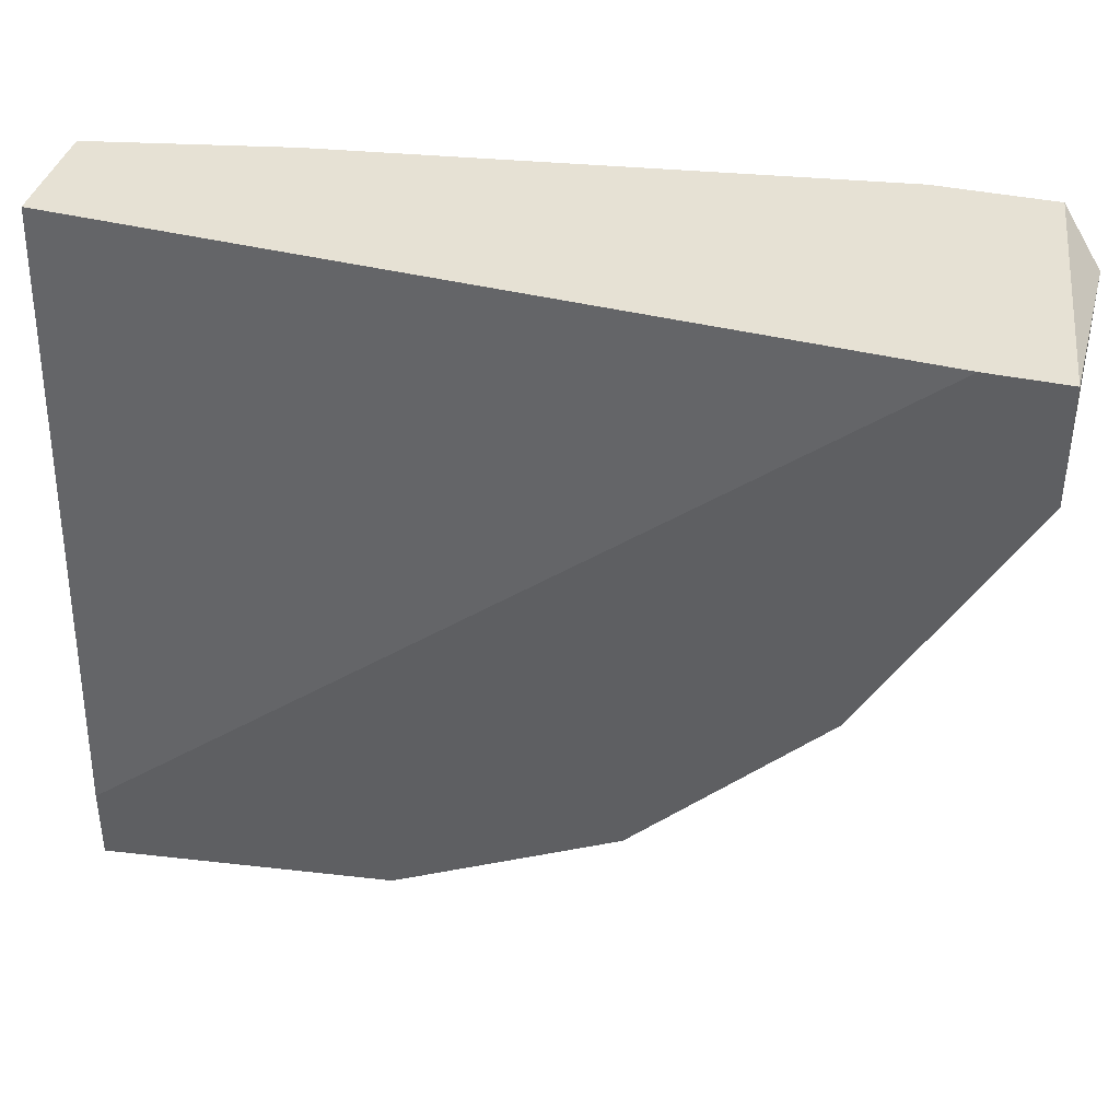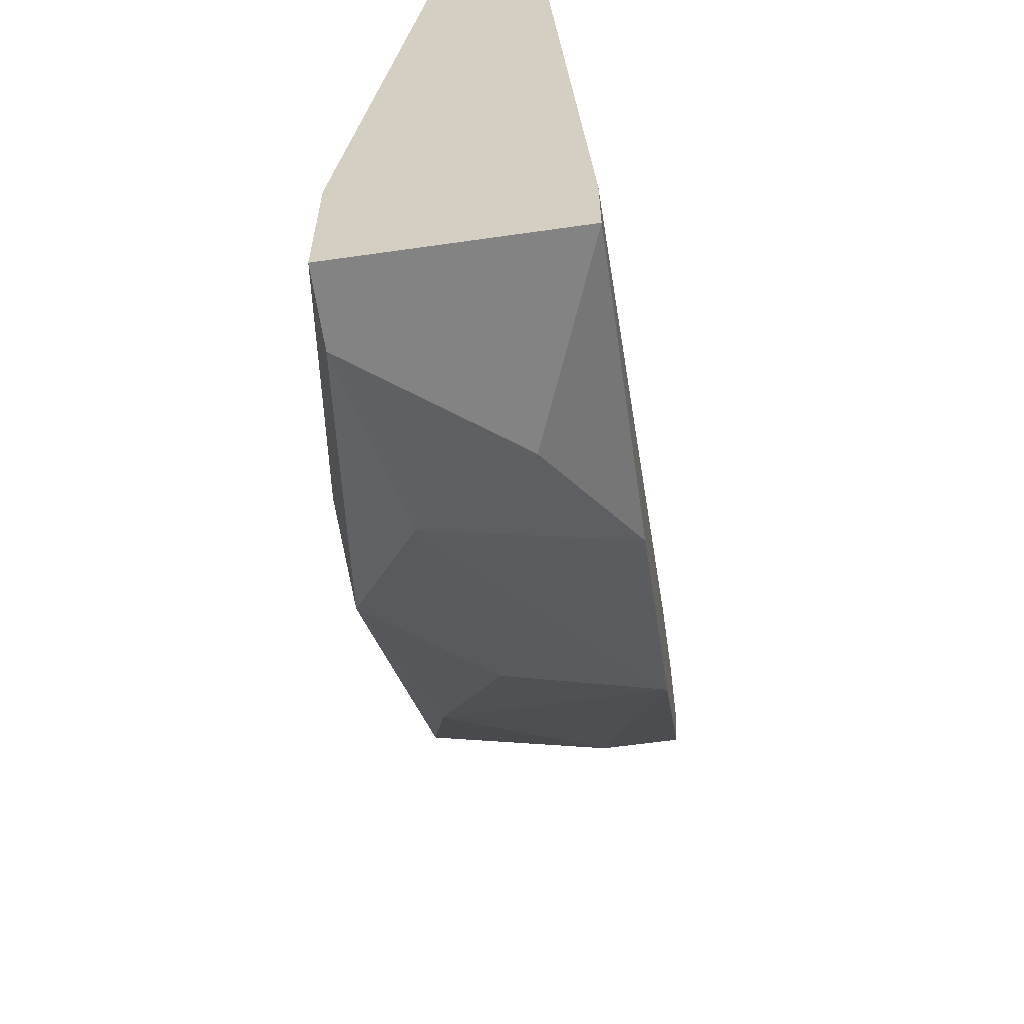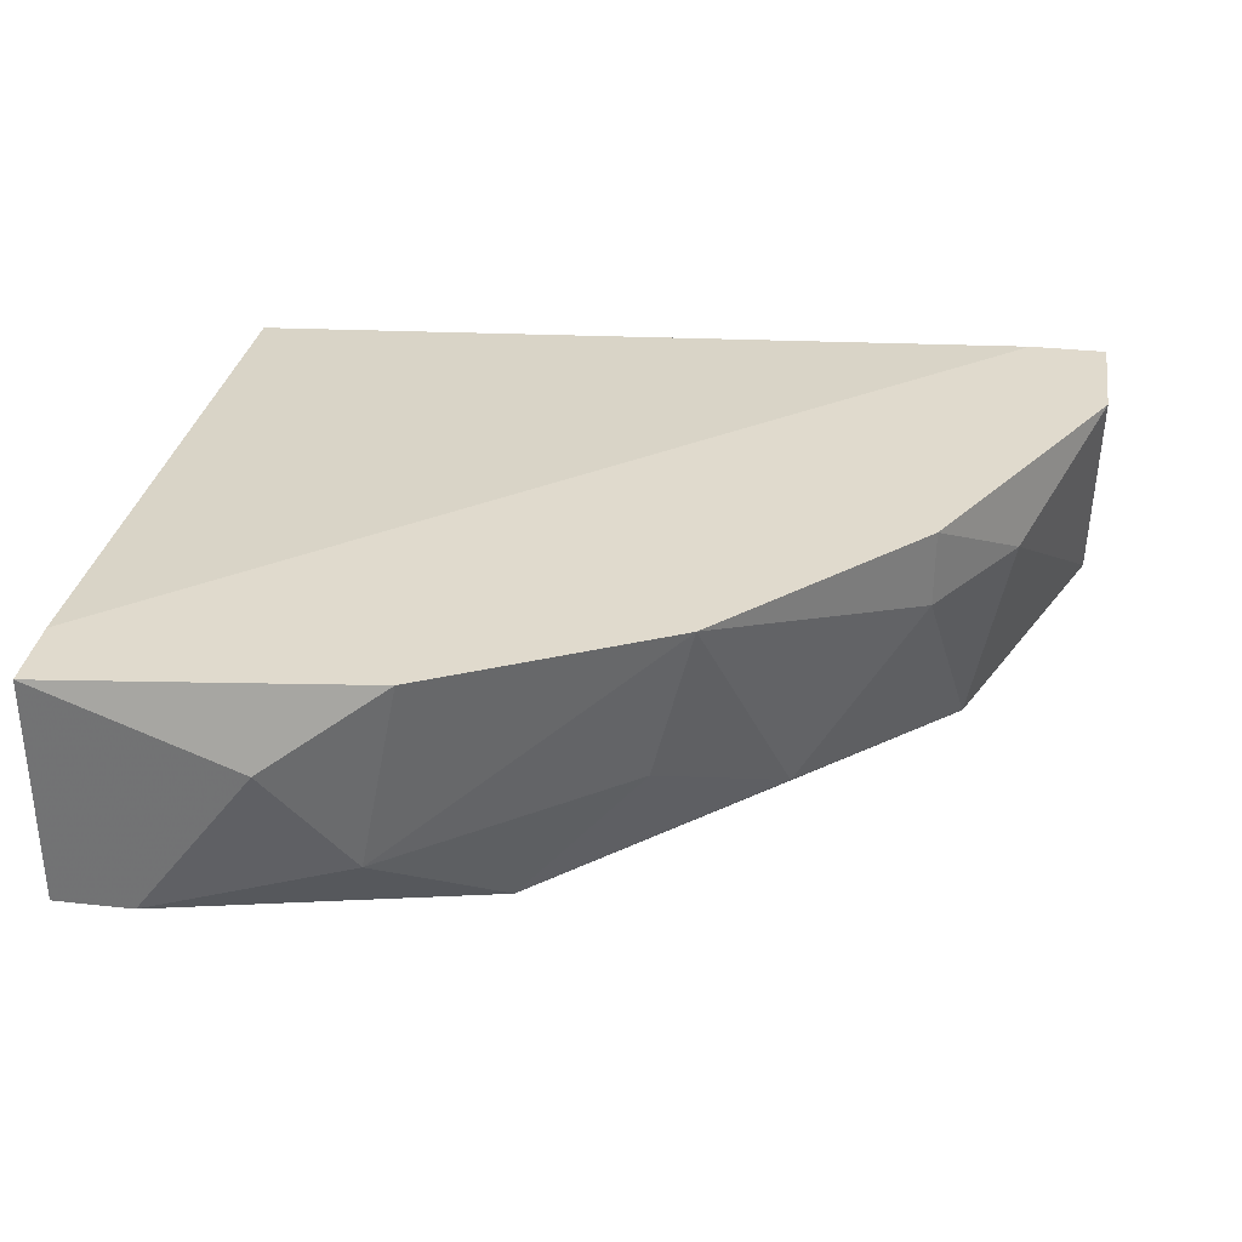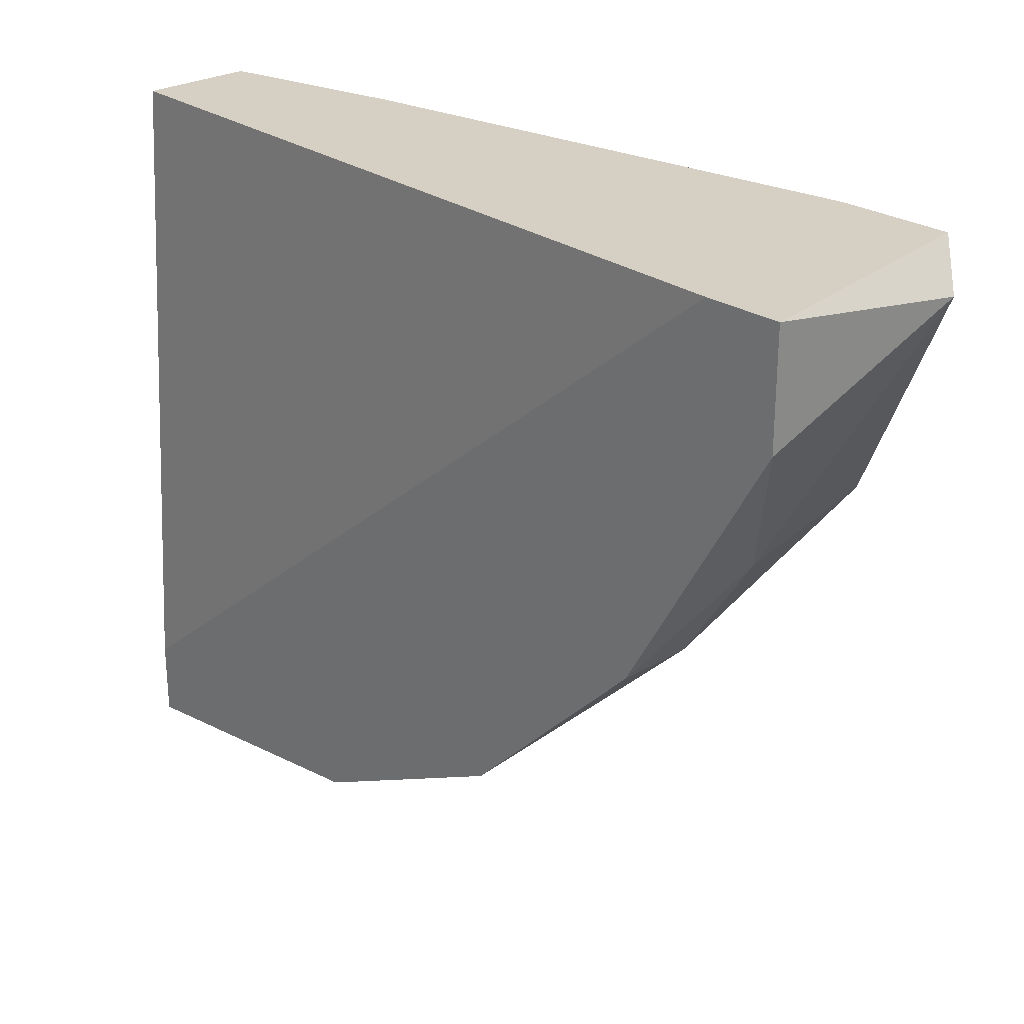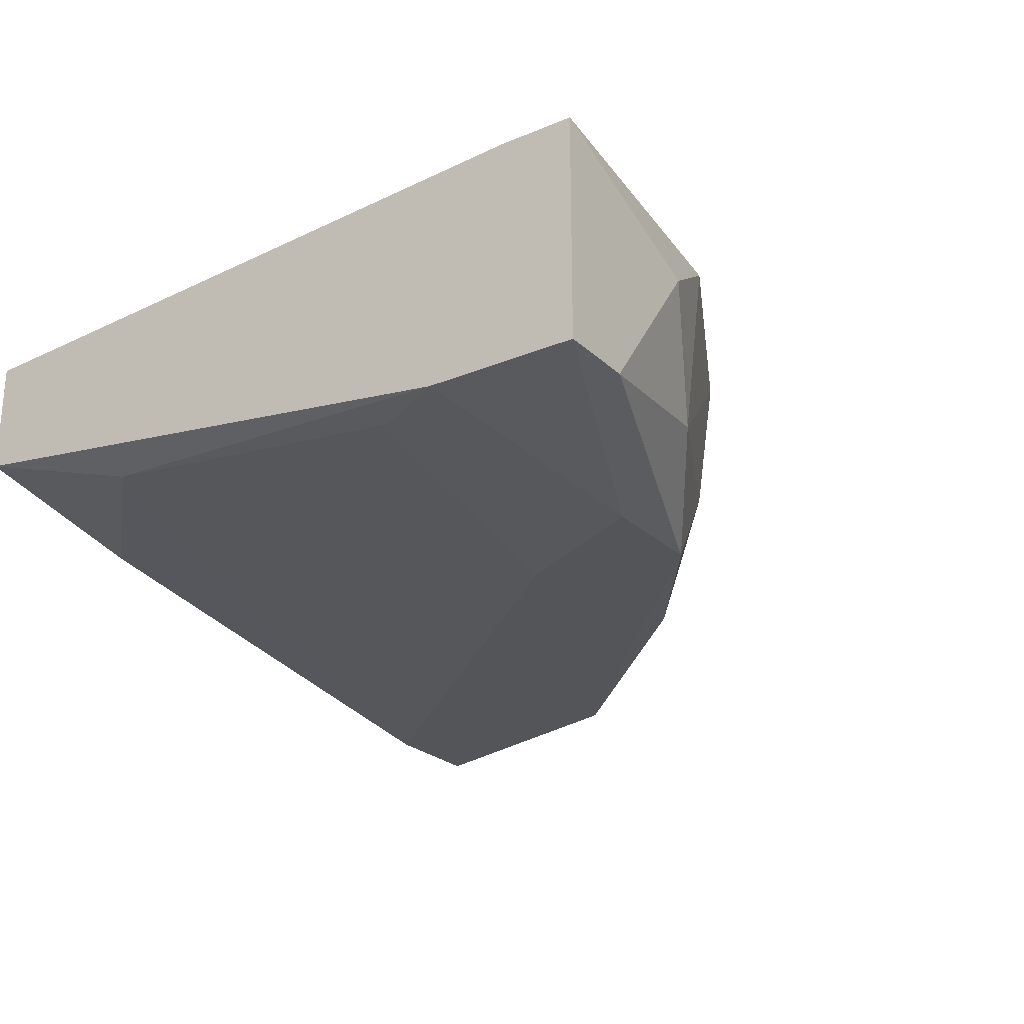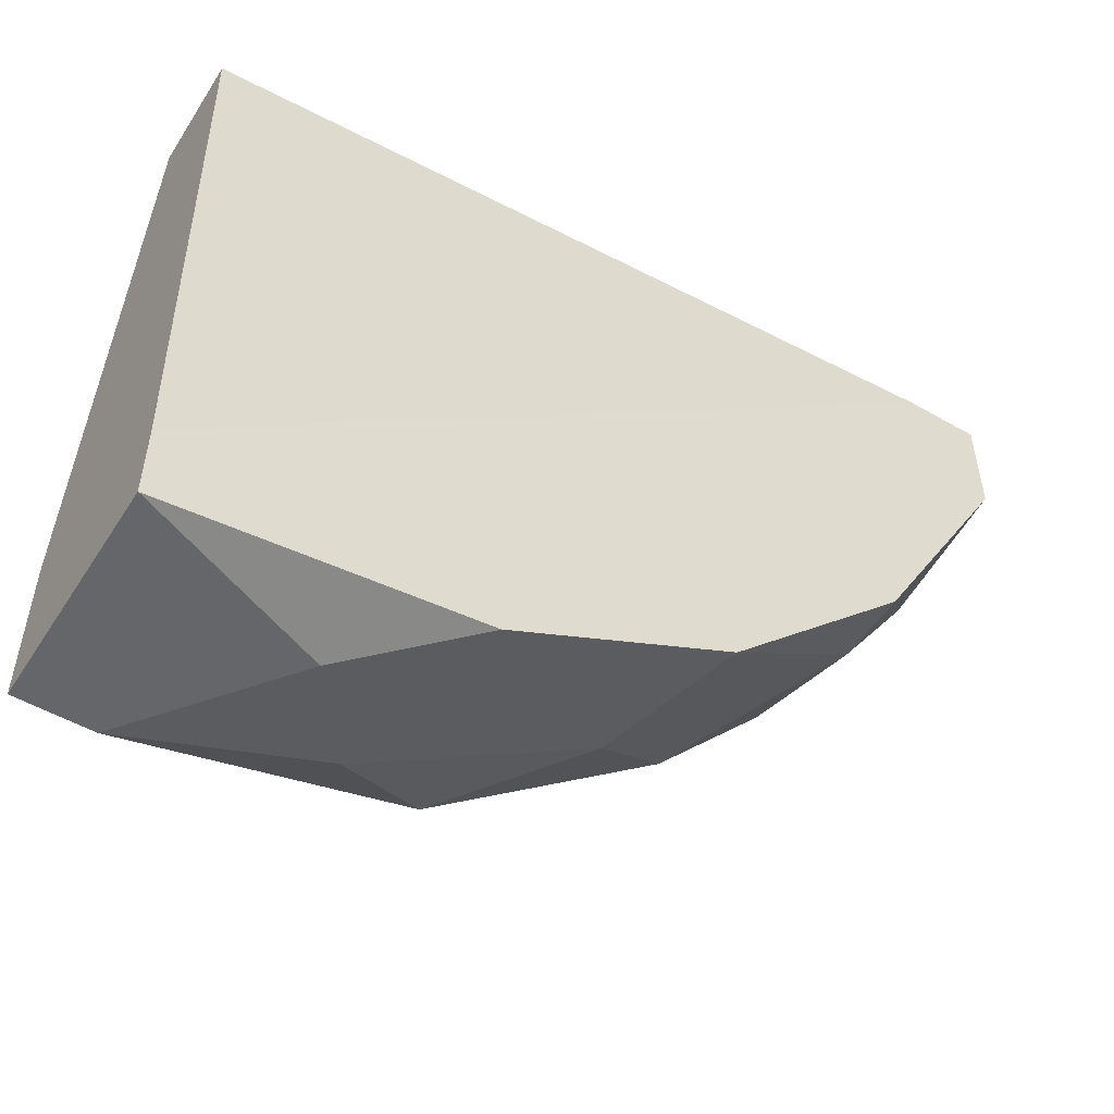
<metadata>
{"format":"obj","ext":"obj","renderer":"f3d","projection":"perspective","resolution":1024,"background":"white","views":[{"elev":39.0,"azim":14.8,"up":"+Y"},{"elev":-61.1,"azim":-81.7,"up":"+Y"},{"elev":33.0,"azim":8.7,"up":"+Z"},{"elev":26.0,"azim":46.3,"up":"+Y"},{"elev":-24.5,"azim":-55.7,"up":"+Z"},{"elev":-51.8,"azim":-31.9,"up":"+Y"}]}
</metadata>
<code>
v 0.03435 -0.01048 -0.03254
v 0.03435 -0.01334 -0.02395
v 0.03435 -0.009045 -0.02395
v 0.02145 -0.03053 -0.02395
v 0.03148 -0.01907 -0.02681
v 0.03148 -0.009045 -0.02395
v 0.03005 -0.01907 -0.03397
v 0.002837 -0.02766 -0.03254
v 0.002837 -0.01477 -0.03111
v 0.01143 -0.03483 -0.03111
v 0.01143 -0.03196 -0.03397
v 0.008564 -0.03626 -0.02681
v 0.008564 -0.009045 -0.03111
v 0.02432 -0.02623 -0.03254
v 0.03291 -0.009045 -0.03397
v 0.004269 -0.03626 -0.03254
v 0.01429 -0.02623 -0.03397
v 0.01286 -0.03483 -0.02395
v 0.001402 -0.03626 -0.03254
v 0.001402 -0.03626 -0.02395
v 0.001402 -0.03053 -0.03254
v 0.001402 -0.009045 -0.02968
v 0.001402 -0.009045 -0.02538
v 0.001402 -0.03339 -0.02395
v 0.02002 -0.03053 -0.02968
v 0.02862 -0.02337 -0.02681
v 0.02862 -0.02337 -0.02395
v 0.02862 -0.009045 -0.03397
v 0.01573 -0.03196 -0.03397
f 8 17 21
f 2 3 20
f 22 3 15
f 20 22 19
f 22 20 23
f 3 22 23
f 2 20 4
f 15 7 11
f 20 19 12
f 19 11 29
f 11 7 29
f 22 15 28
f 15 11 28
f 3 2 1
f 15 3 1
f 7 15 1
f 4 25 14
f 25 29 14
f 29 7 14
f 7 26 14
f 26 4 14
f 20 3 24
f 23 20 24
f 4 20 18
f 20 12 18
f 25 4 10
f 29 25 10
f 4 18 10
f 18 12 10
f 3 23 6
f 24 3 6
f 23 24 6
f 2 4 27
f 4 26 27
f 27 26 5
f 26 7 5
f 1 2 5
f 7 1 5
f 2 27 5
f 28 11 17
f 9 28 17
f 8 9 17
f 12 19 16
f 19 29 16
f 10 12 16
f 29 10 16
f 9 22 13
f 22 28 13
f 28 9 13
f 19 22 21
f 11 19 21
f 22 9 21
f 9 8 21
f 17 11 21

</code>
